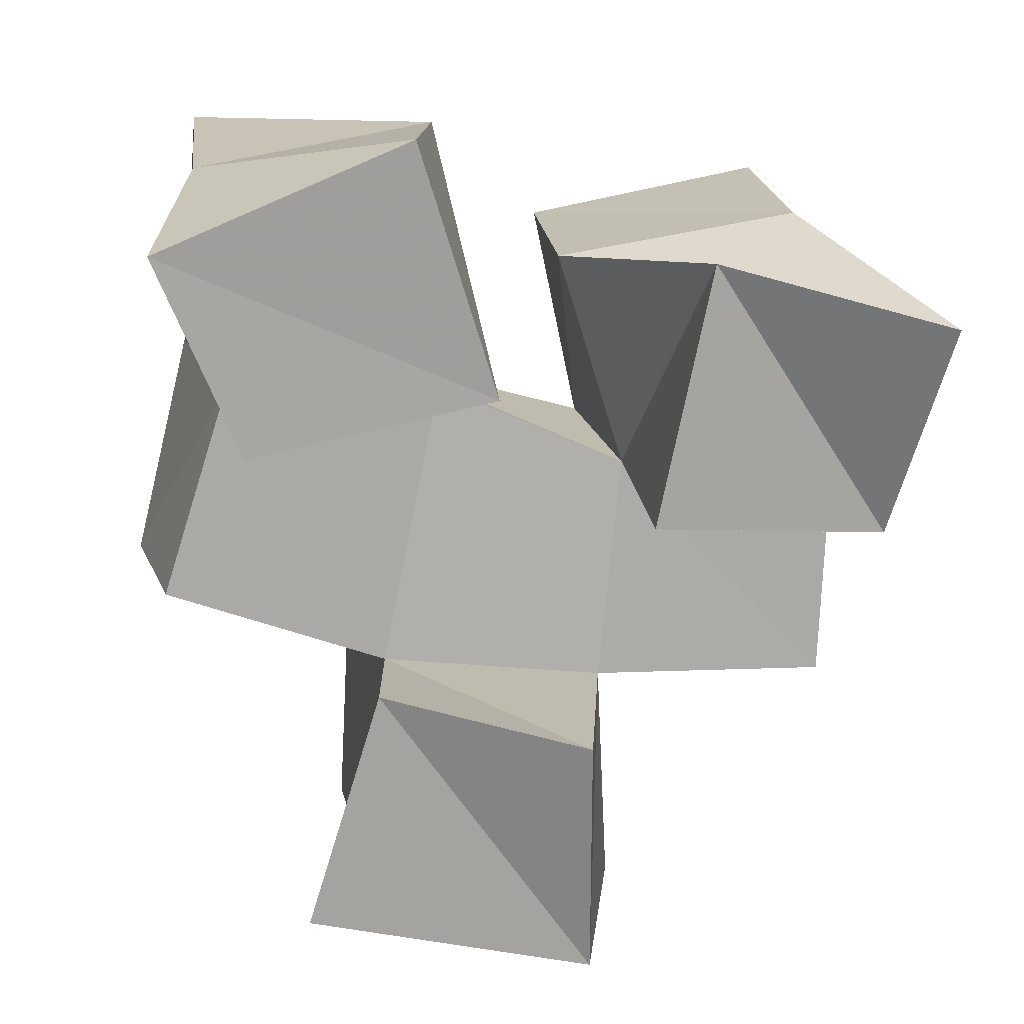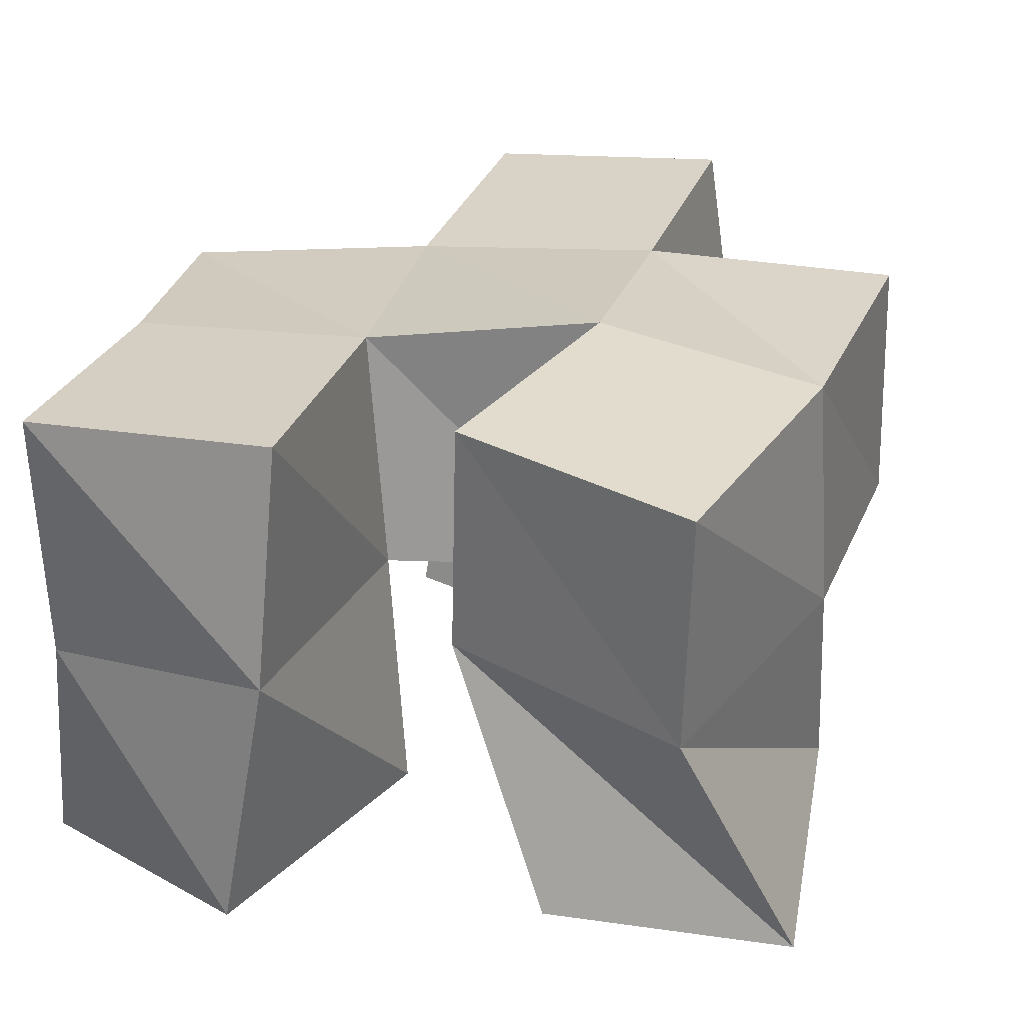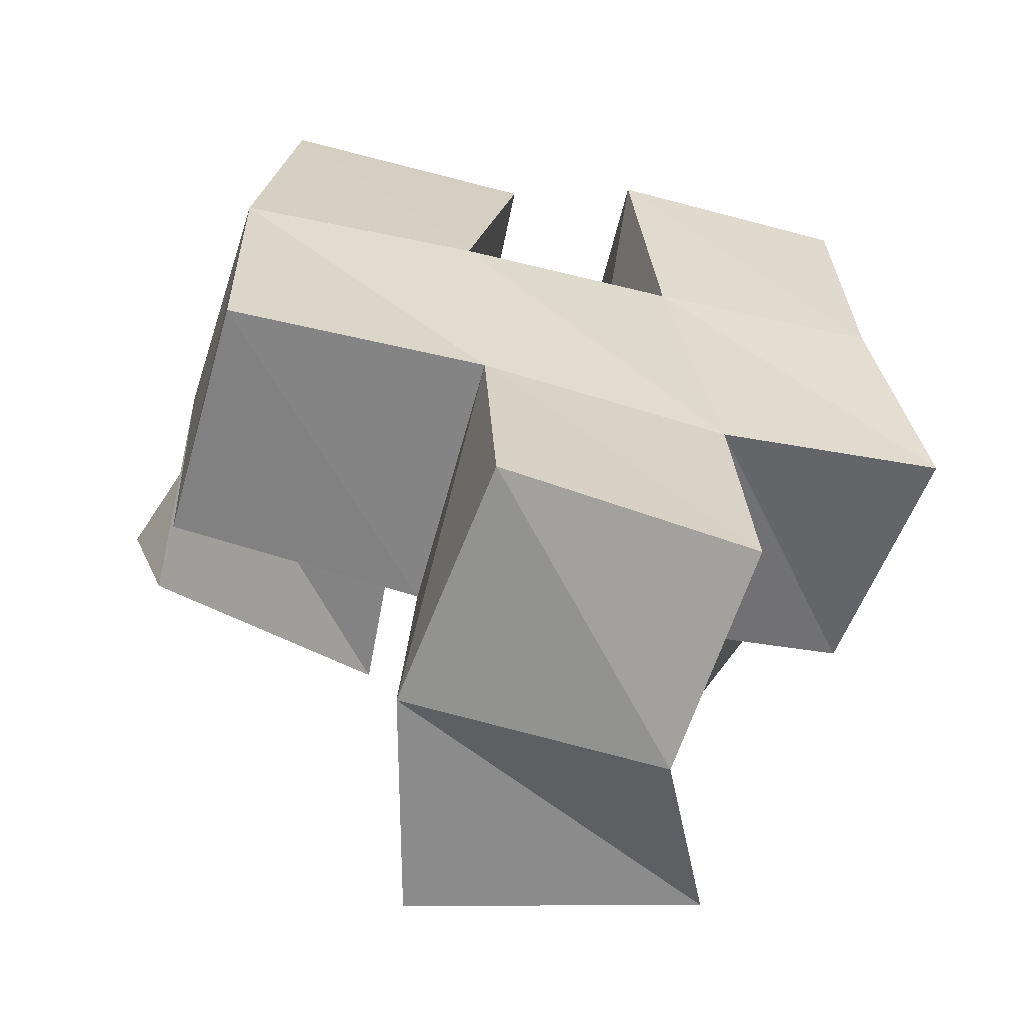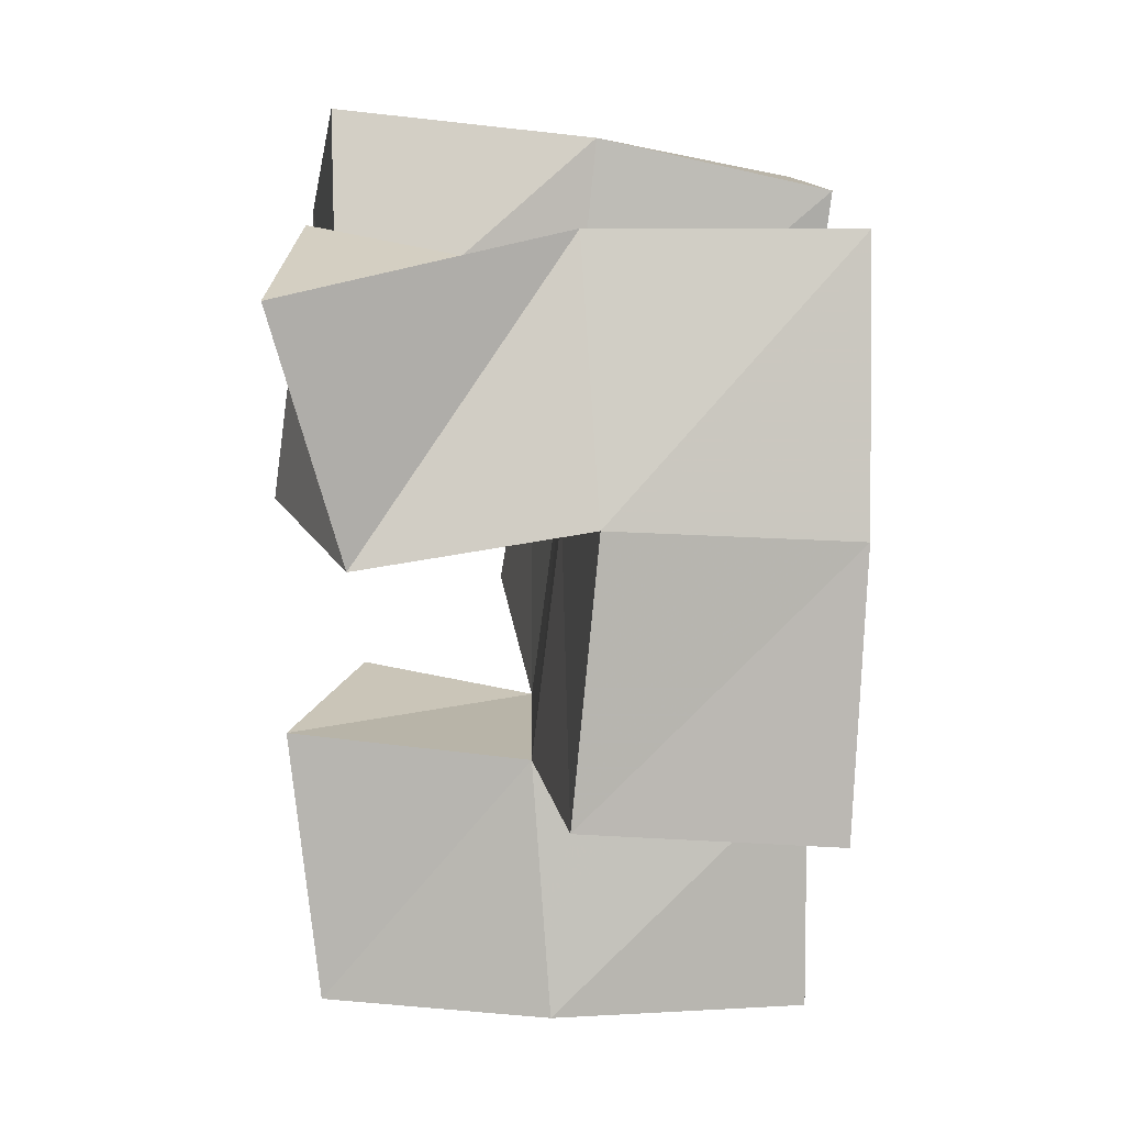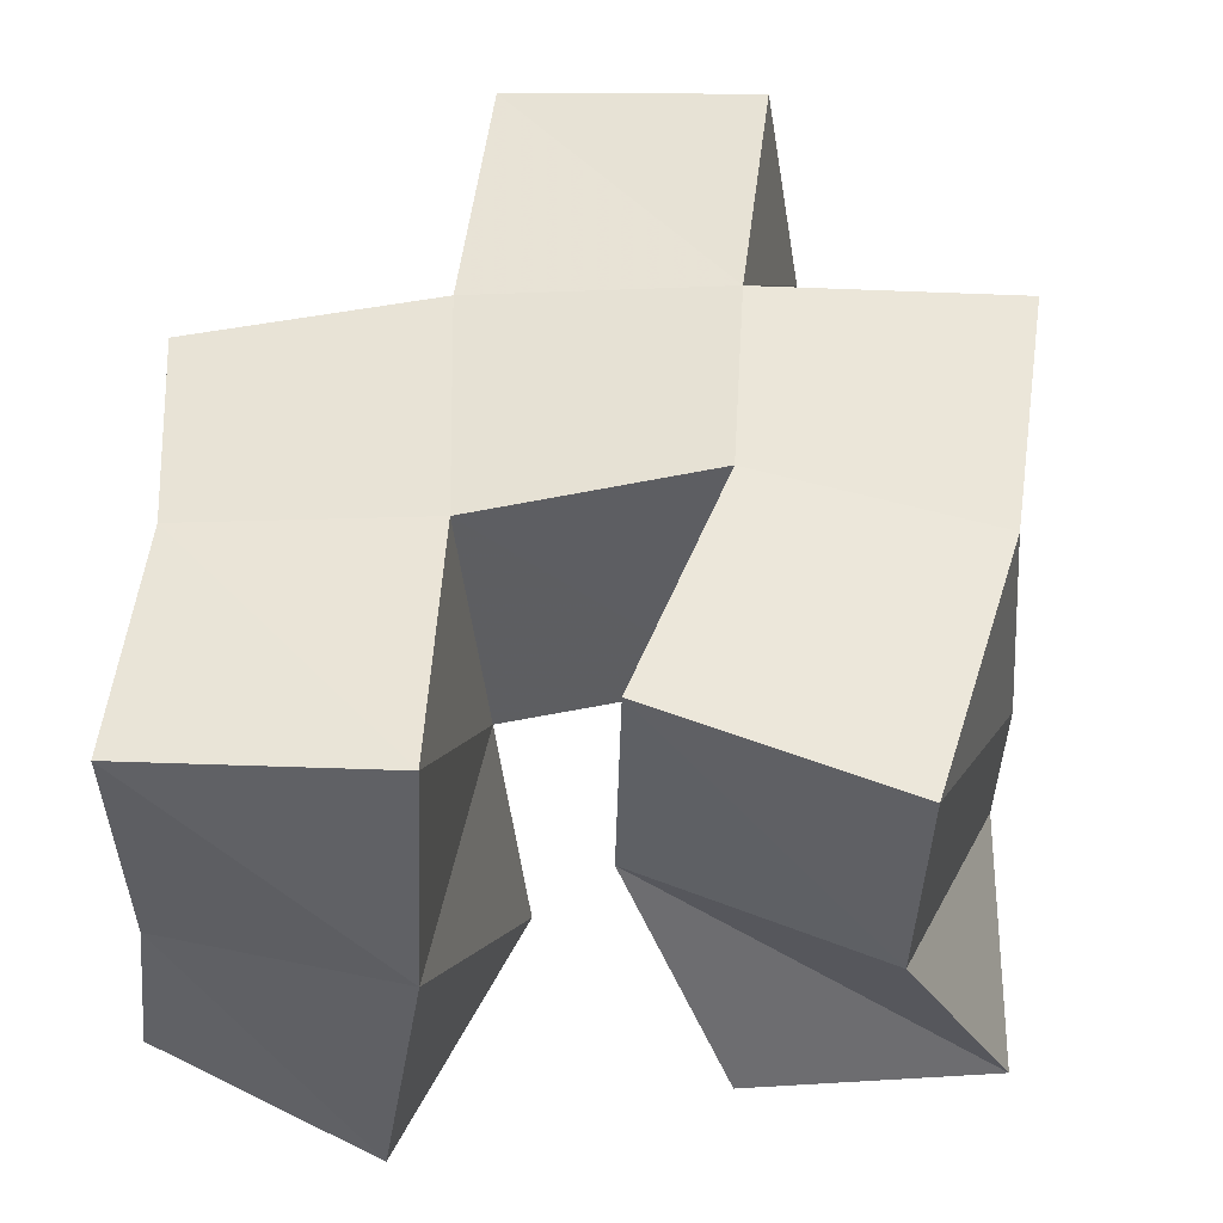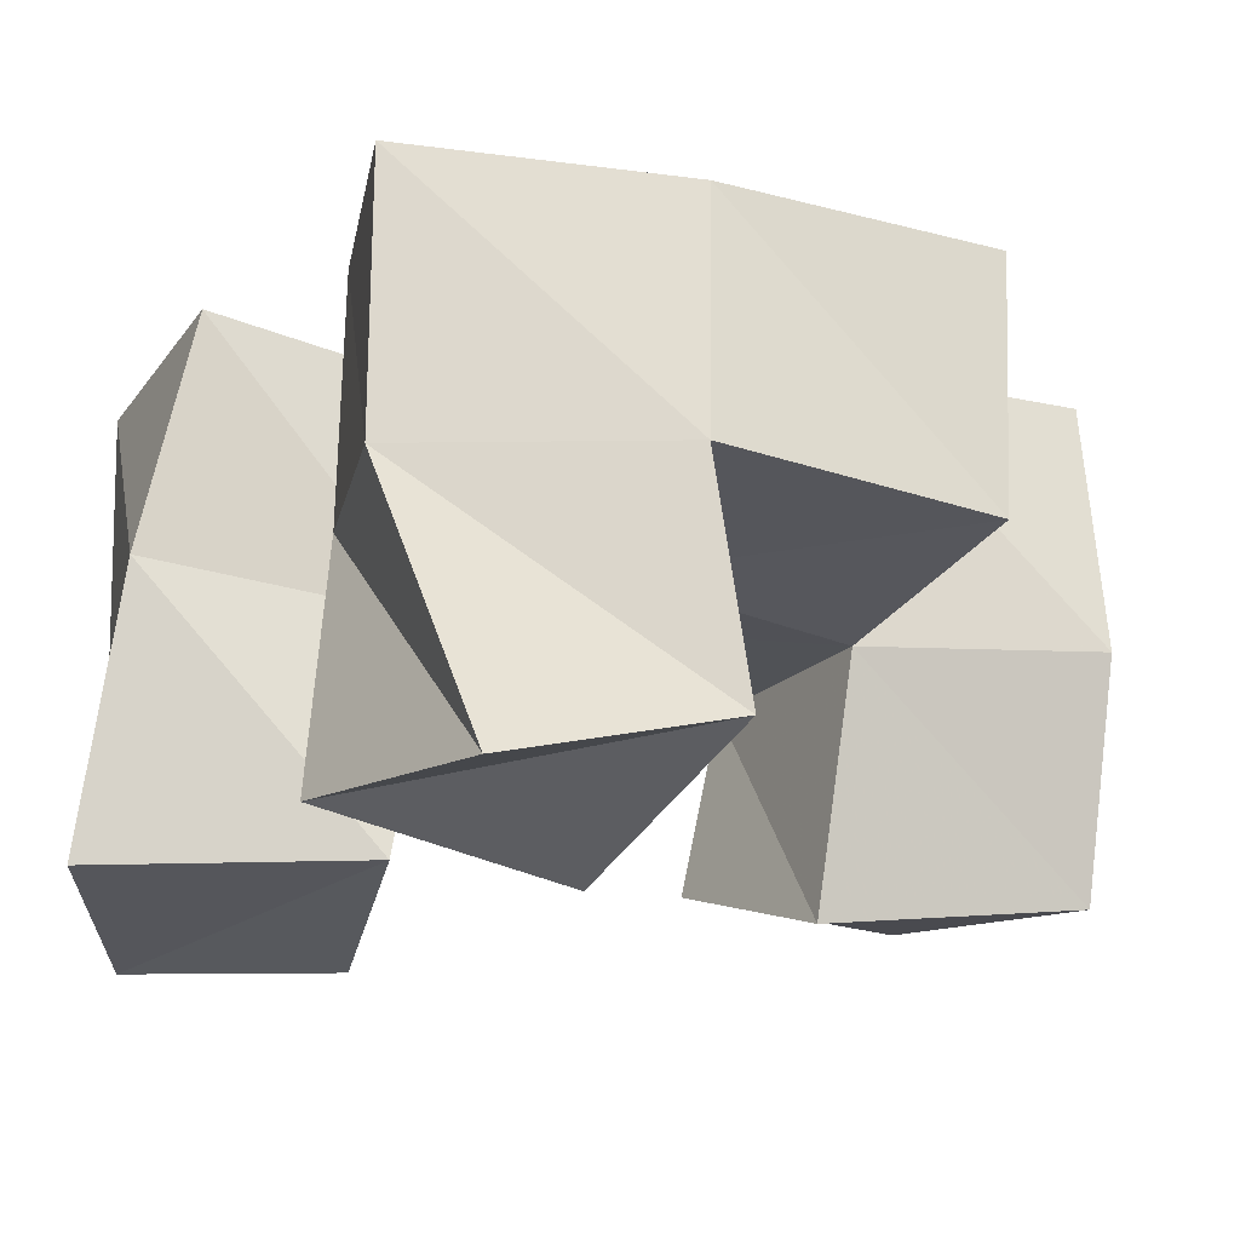
<metadata>
{"format":"obj","ext":"obj","renderer":"f3d","projection":"perspective","resolution":1024,"background":"white","views":[{"elev":19.3,"azim":-6.8,"up":"+Z"},{"elev":33.4,"azim":22.7,"up":"+Y"},{"elev":-64.9,"azim":167.3,"up":"+Z"},{"elev":5.8,"azim":89.2,"up":"+Z"},{"elev":53.7,"azim":10.3,"up":"+Y"},{"elev":-18.1,"azim":69.2,"up":"+Y"}]}
</metadata>
<code>
v 0.6428 0.1039 0.2687
v 0.6214 0.1565 0.2811
v 0.595 0.1073 0.2823
v 0.5719 0.16 0.2724
v 0.6333 0.1168 0.223
v 0.6334 0.1598 0.23
v 0.5829 0.1 0.2317
v 0.585 0.1538 0.2282
v 0.5379 0.1079 0.3073
v 0.5454 0.1614 0.301
v 0.488 0.1 0.2884
v 0.4962 0.1521 0.2944
v 0.5535 0.1097 0.2559
v 0.5457 0.1559 0.2459
v 0.5041 0.1001 0.2489
v 0.5009 0.1486 0.249
v 0.5712 0.1006 0.1851
v 0.5796 0.1482 0.1812
v 0.5293 0.1133 0.1932
v 0.5328 0.1483 0.1868
v 0.5721 0.107 0.1325
v 0.5824 0.1518 0.1314
v 0.514 0.1131 0.1429
v 0.5306 0.1508 0.1274
v 0.6223 0.2066 0.281
v 0.5727 0.2077 0.2714
v 0.6291 0.2061 0.2276
v 0.5826 0.2081 0.2239
v 0.5455 0.2087 0.2906
v 0.4961 0.2053 0.2955
v 0.5386 0.2025 0.238
v 0.4918 0.1999 0.2459
v 0.5773 0.2013 0.1788
v 0.5273 0.1952 0.1845
v 0.5747 0.2015 0.1317
v 0.5245 0.1948 0.1335
v 0.6303 0.1548 0.1773
v 0.6275 0.2034 0.1741
v 0.4867 0.1414 0.2066
v 0.4798 0.1914 0.1997
f 1 2 4
f 3 1 4
f 2 6 8
f 4 2 8
f 6 5 7
f 8 6 7
f 5 1 3
f 7 5 3
f 8 7 3
f 4 8 3
f 2 1 5
f 6 2 5
f 9 10 12
f 11 9 12
f 10 14 16
f 12 10 16
f 14 13 15
f 16 14 15
f 13 9 11
f 15 13 11
f 16 15 11
f 12 16 11
f 10 9 13
f 14 10 13
f 17 18 20
f 19 17 20
f 18 22 24
f 20 18 24
f 22 21 23
f 24 22 23
f 21 17 19
f 23 21 19
f 24 23 19
f 20 24 19
f 18 17 21
f 22 18 21
f 2 25 26
f 4 2 26
f 25 27 28
f 26 25 28
f 27 6 8
f 28 27 8
f 6 2 4
f 8 6 4
f 28 8 4
f 26 28 4
f 25 2 6
f 27 25 6
f 10 29 30
f 12 10 30
f 29 31 32
f 30 29 32
f 31 14 16
f 32 31 16
f 14 10 12
f 16 14 12
f 32 16 12
f 30 32 12
f 29 10 14
f 31 29 14
f 18 33 34
f 20 18 34
f 33 35 36
f 34 33 36
f 35 22 24
f 36 35 24
f 22 18 20
f 24 22 20
f 36 24 20
f 34 36 20
f 33 18 22
f 35 33 22
f 6 27 28
f 8 6 28
f 27 38 33
f 28 27 33
f 38 37 18
f 33 38 18
f 37 6 8
f 18 37 8
f 33 18 8
f 28 33 8
f 27 6 37
f 38 27 37
f 8 28 31
f 14 8 31
f 28 33 34
f 31 28 34
f 33 18 20
f 34 33 20
f 18 8 14
f 20 18 14
f 34 20 14
f 31 34 14
f 28 8 18
f 33 28 18
f 14 31 32
f 16 14 32
f 31 34 40
f 32 31 40
f 34 20 39
f 40 34 39
f 20 14 16
f 39 20 16
f 40 39 16
f 32 40 16
f 31 14 20
f 34 31 20

</code>
